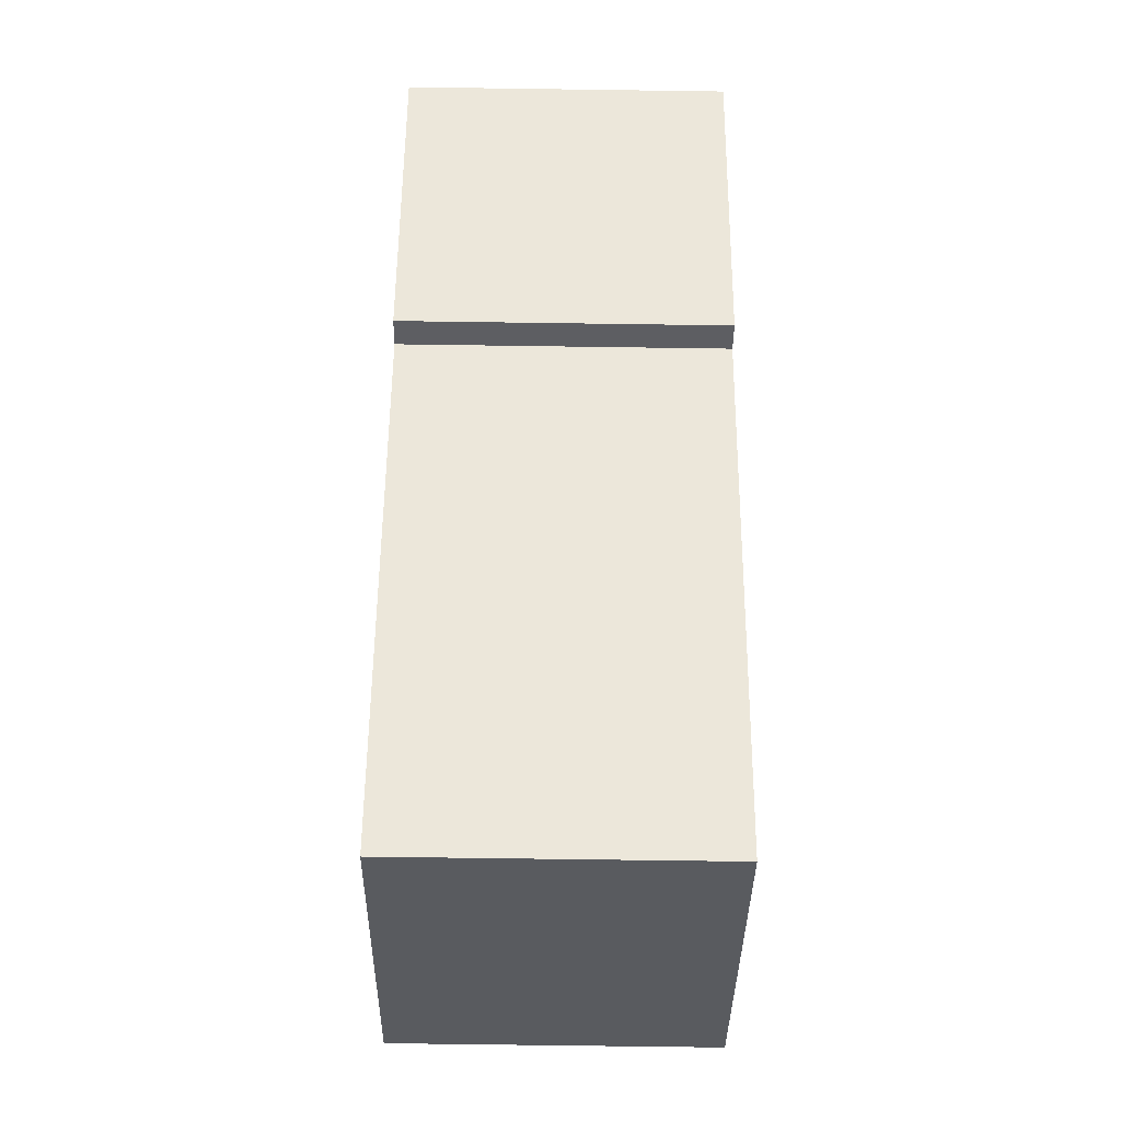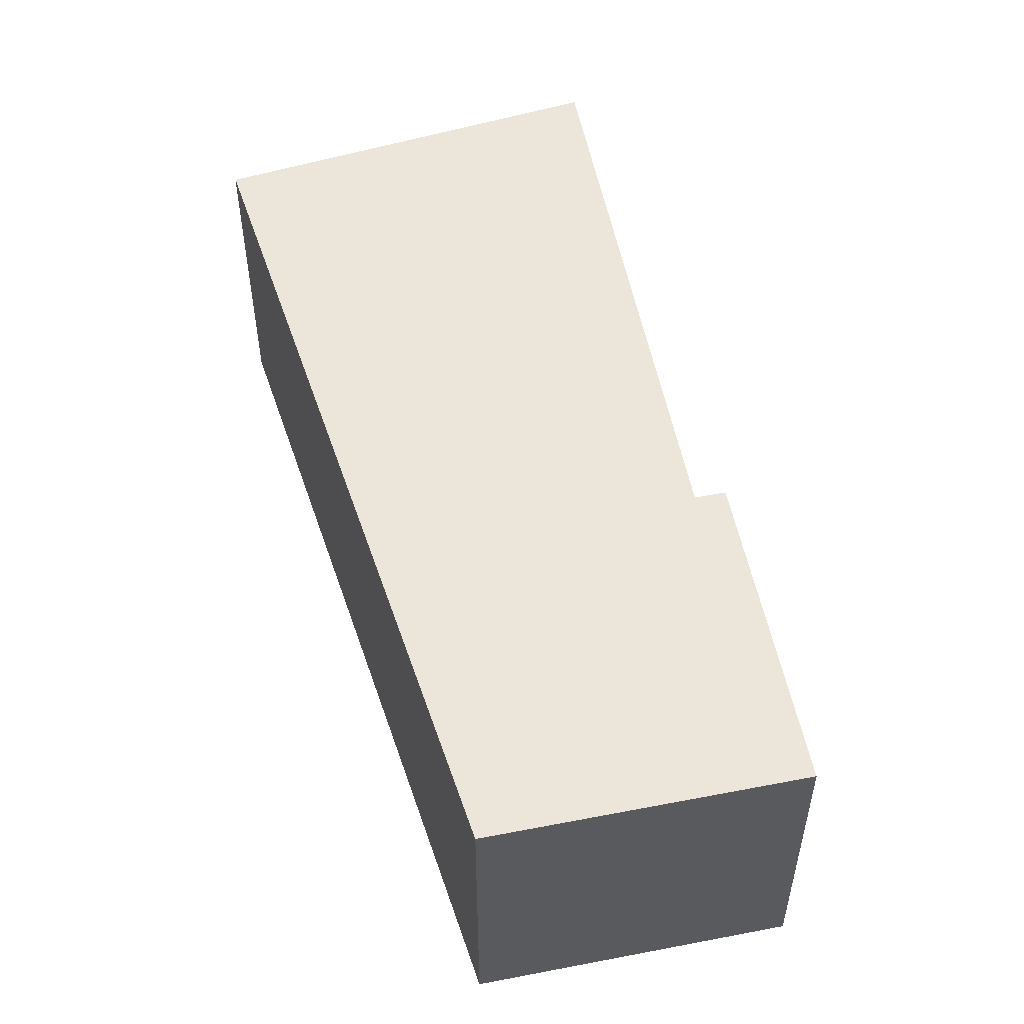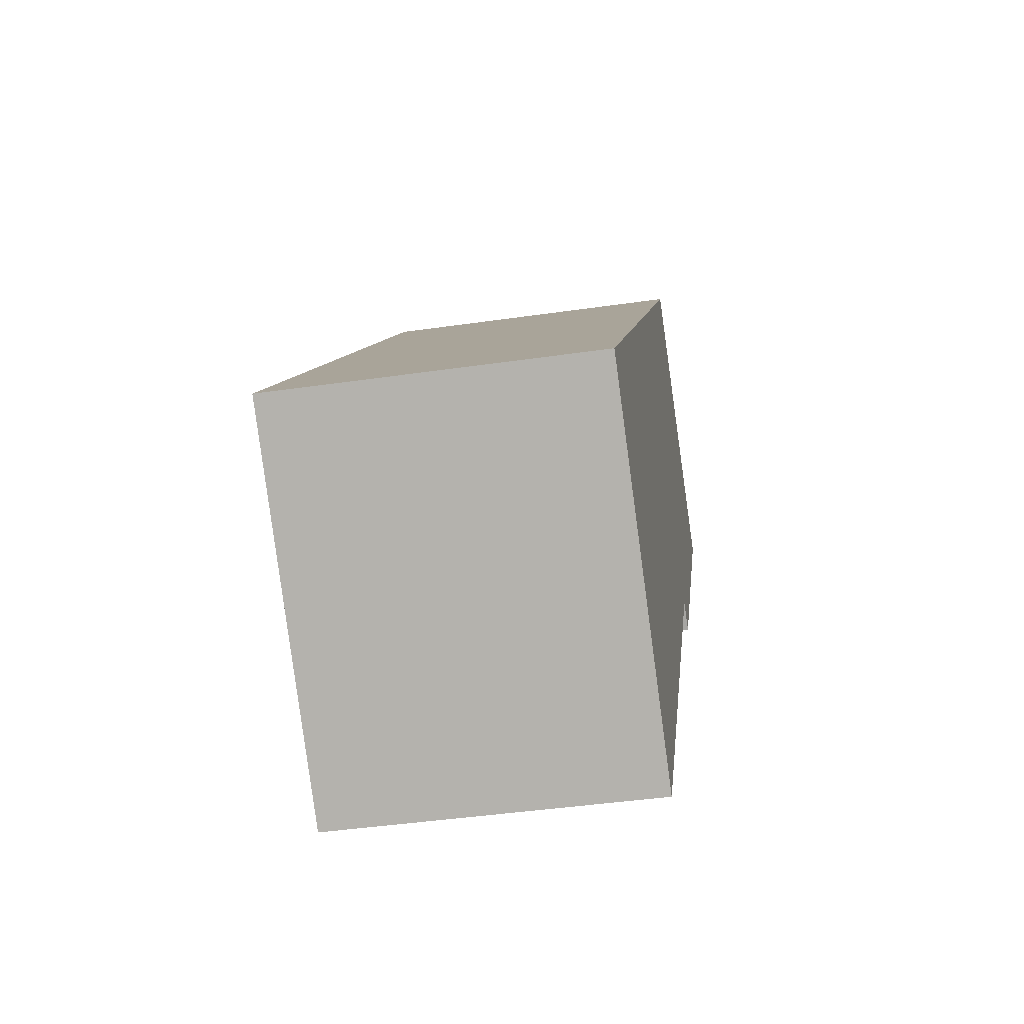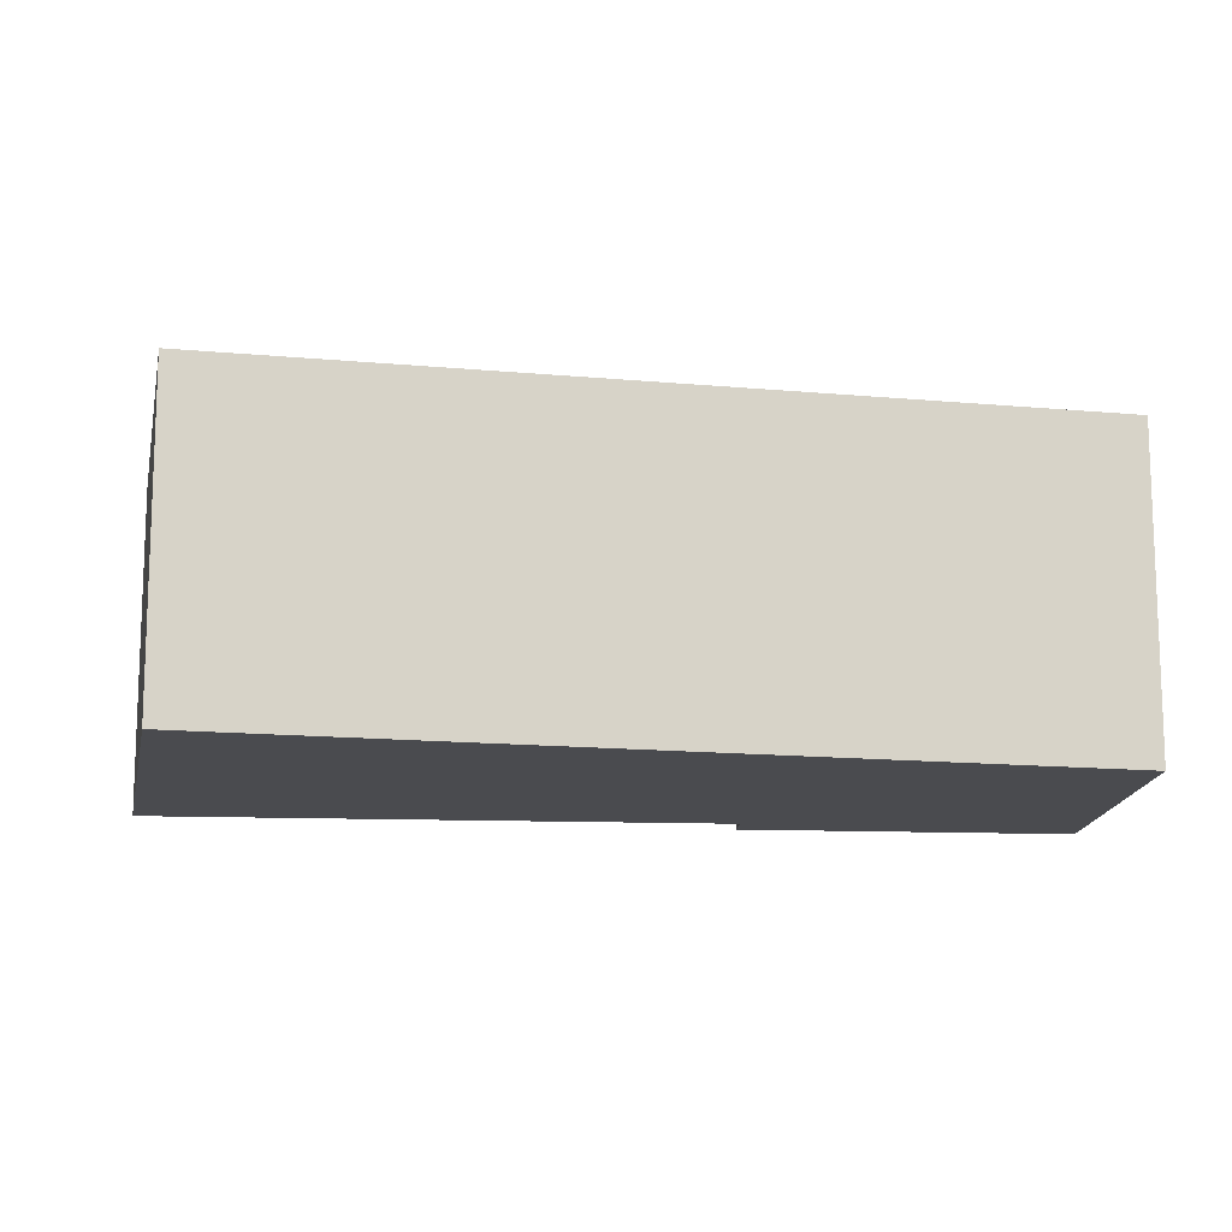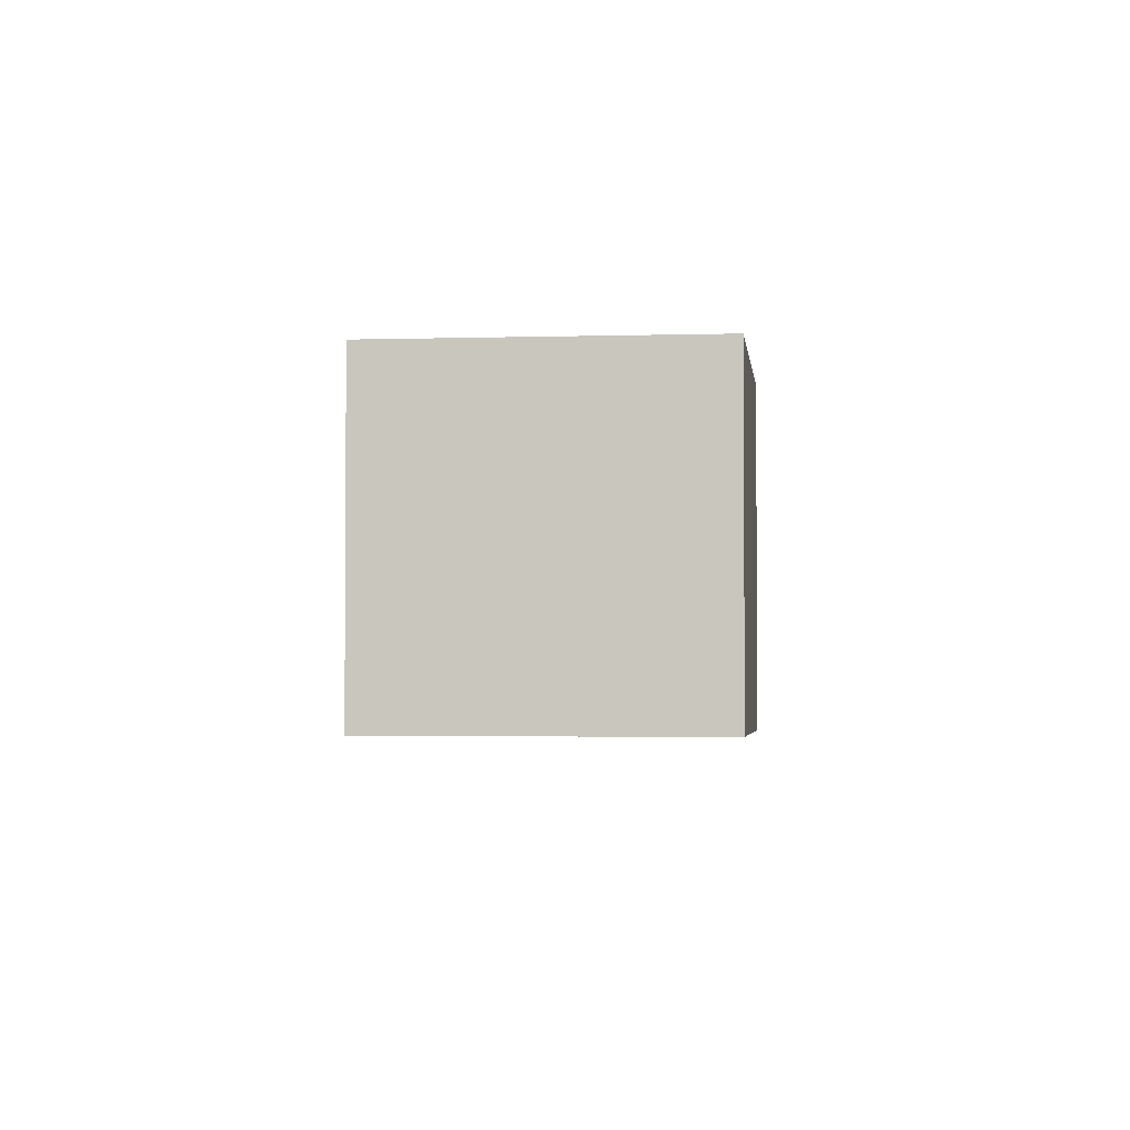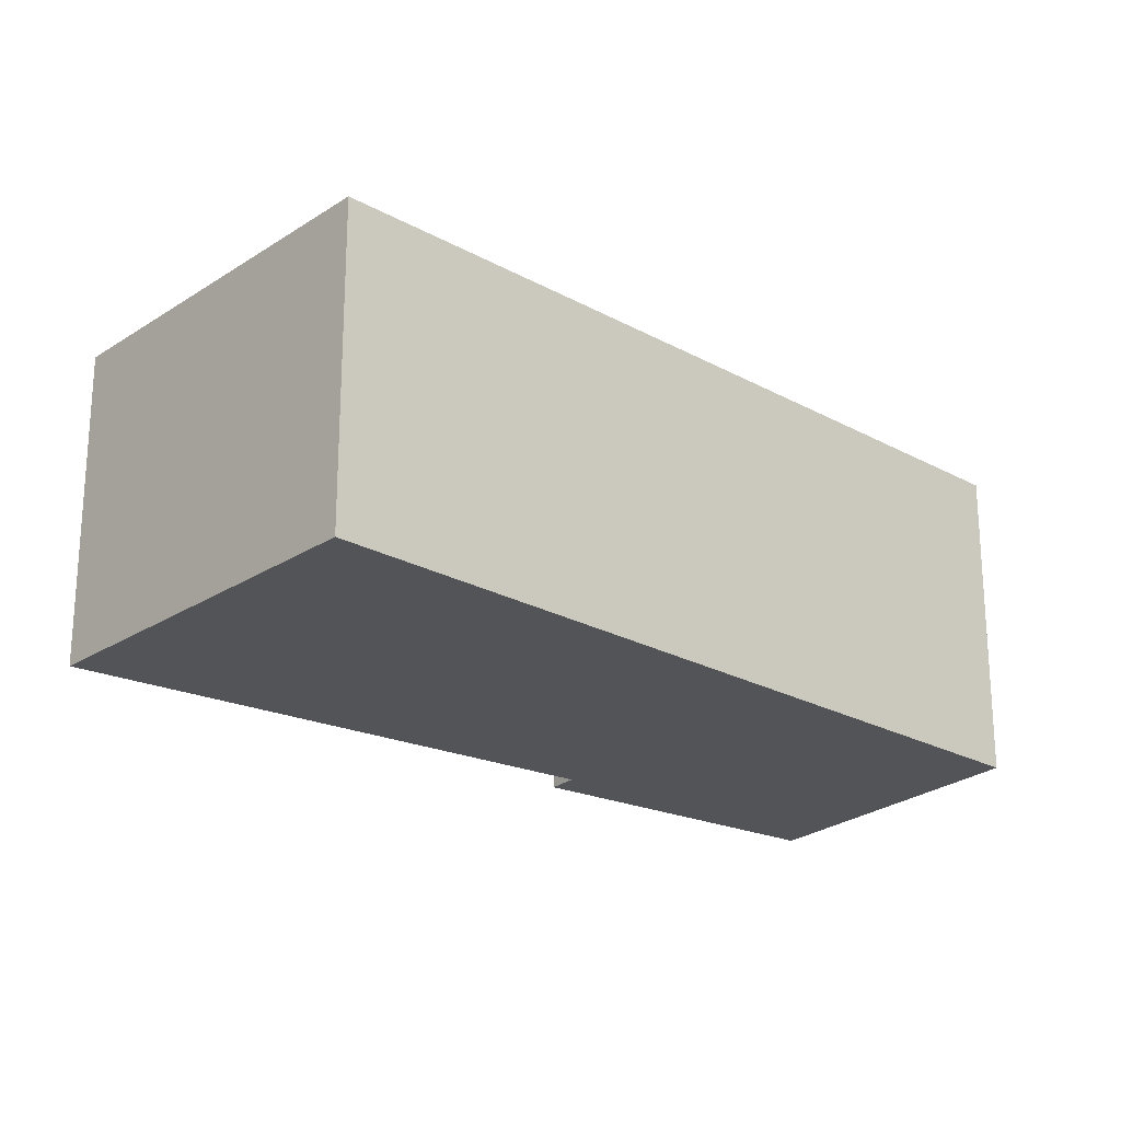
<metadata>
{"format":"obj","ext":"obj","renderer":"f3d","projection":"perspective","resolution":1024,"background":"white","views":[{"elev":-71.2,"azim":89.2,"up":"+Z"},{"elev":54.5,"azim":20.9,"up":"+Y"},{"elev":-42.9,"azim":-80.2,"up":"+Z"},{"elev":-14.3,"azim":-62.1,"up":"+Y"},{"elev":-2.9,"azim":38.6,"up":"+Y"},{"elev":-23.2,"azim":-93.6,"up":"+Y"}]}
</metadata>
<code>
v  0.568 3.365 -0.455
v  6.472 3.365 2.451
v  3.274 3.365 -2.625
v  0.301 3.365 -0.241
v  0 3.365 2.06e-16
v  1.953 3.365 2.371
v  8.475 3.365 4.978
v  6.752 3.365 2.272
v  5.774 3.365 7.01
v  6.585 3.365 6.493
v  8.616 3.365 5.199
v  0 0 0
v  1.953 -1.452e-16 2.371
v  5.774 -4.292e-16 7.01
v  8.616 -3.183e-16 5.199
v  6.585 -3.976e-16 6.493
v  6.752 -1.391e-16 2.272
v  8.475 -3.048e-16 4.978
v  6.472 -1.501e-16 2.451
v  3.274 1.607e-16 -2.625
v  0.568 2.786e-17 -0.455
v  0.301 1.476e-17 -0.241
g defaultobject
f 1 2 3
f 2 1 4
f 2 4 5
f 2 5 6
f 2 7 8
f 7 2 6
f 7 6 9
f 7 9 10
f 7 10 11
f 12 6 5
f 6 12 9
f 9 12 13
f 9 13 14
f 14 10 9
f 10 14 11
f 11 14 15
f 15 14 16
f 15 7 11
f 7 15 8
f 8 15 17
f 17 15 18
f 19 3 2
f 3 19 20
f 17 2 8
f 2 17 19
f 20 1 3
f 1 20 21
f 1 21 4
f 4 21 5
f 5 21 22
f 5 22 12
f 16 18 15
f 18 16 14
f 18 14 13
f 18 13 19
f 18 19 17
f 19 13 20
f 20 13 21
f 21 13 22
f 22 13 12

</code>
